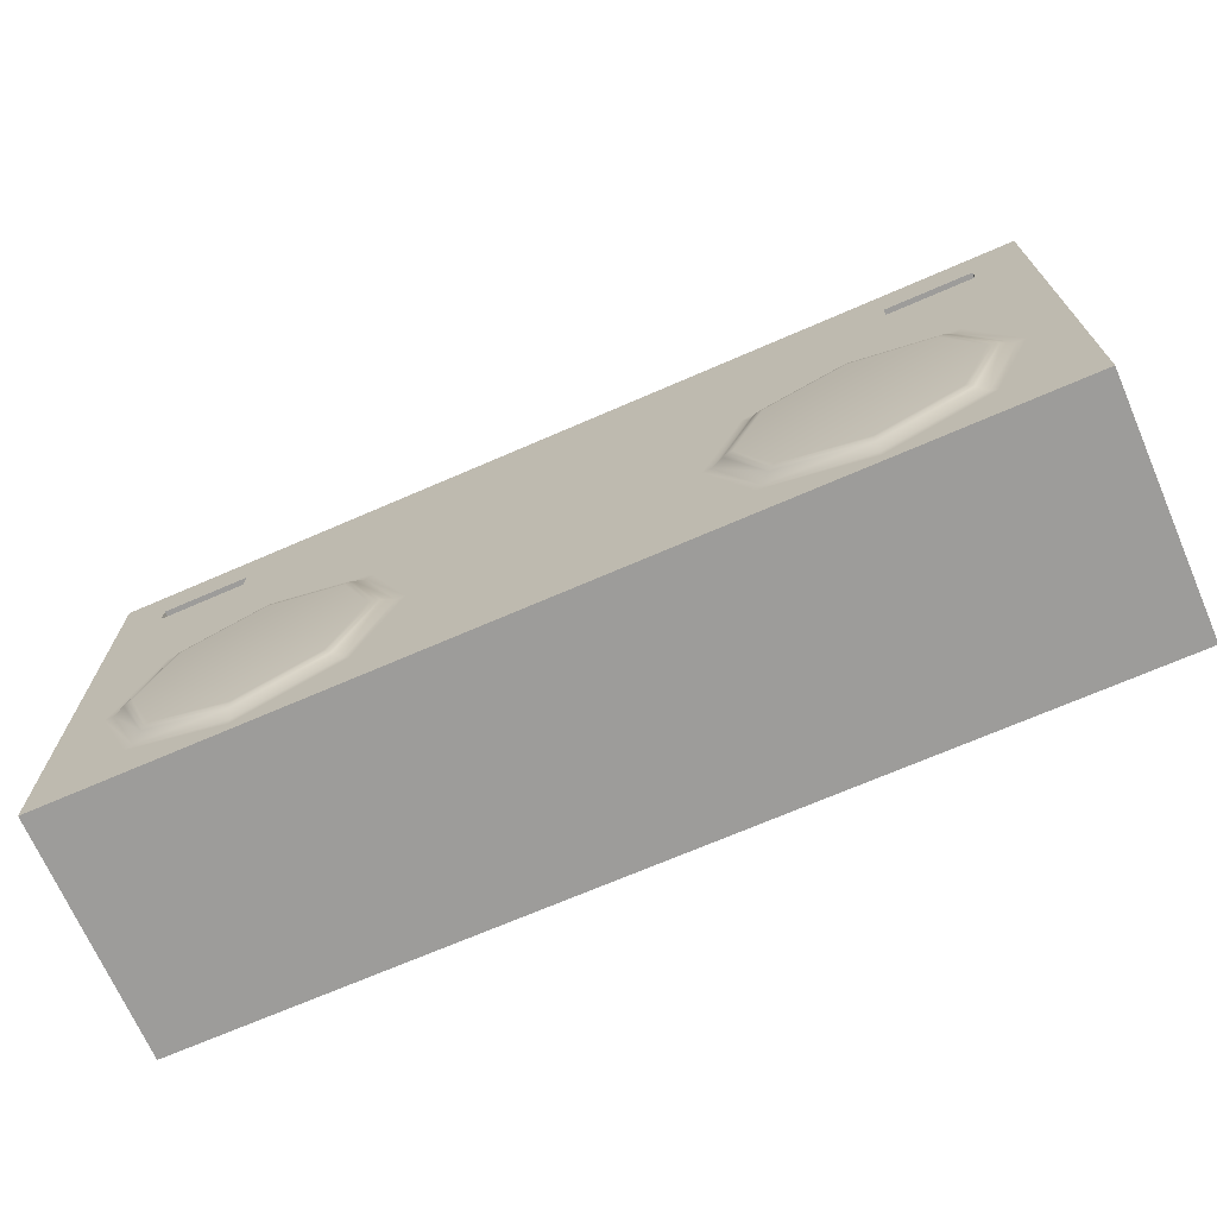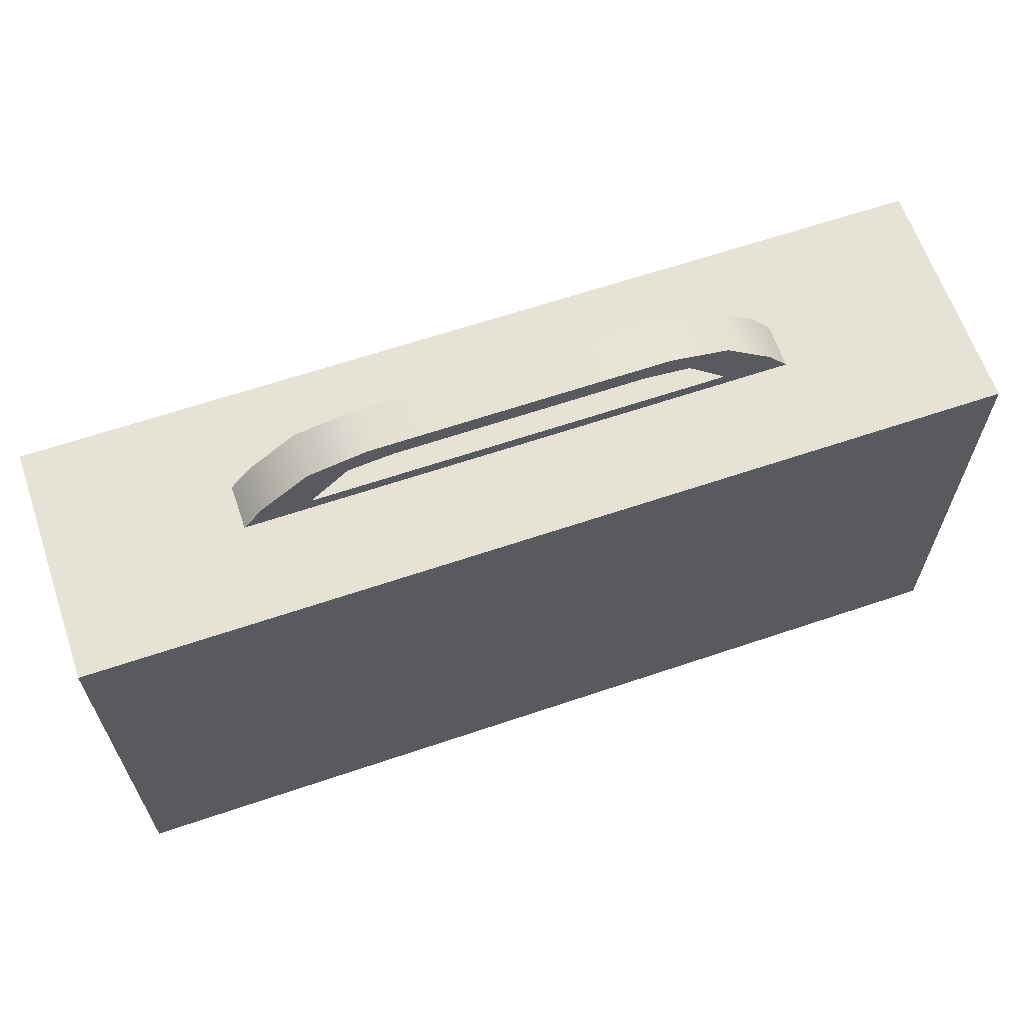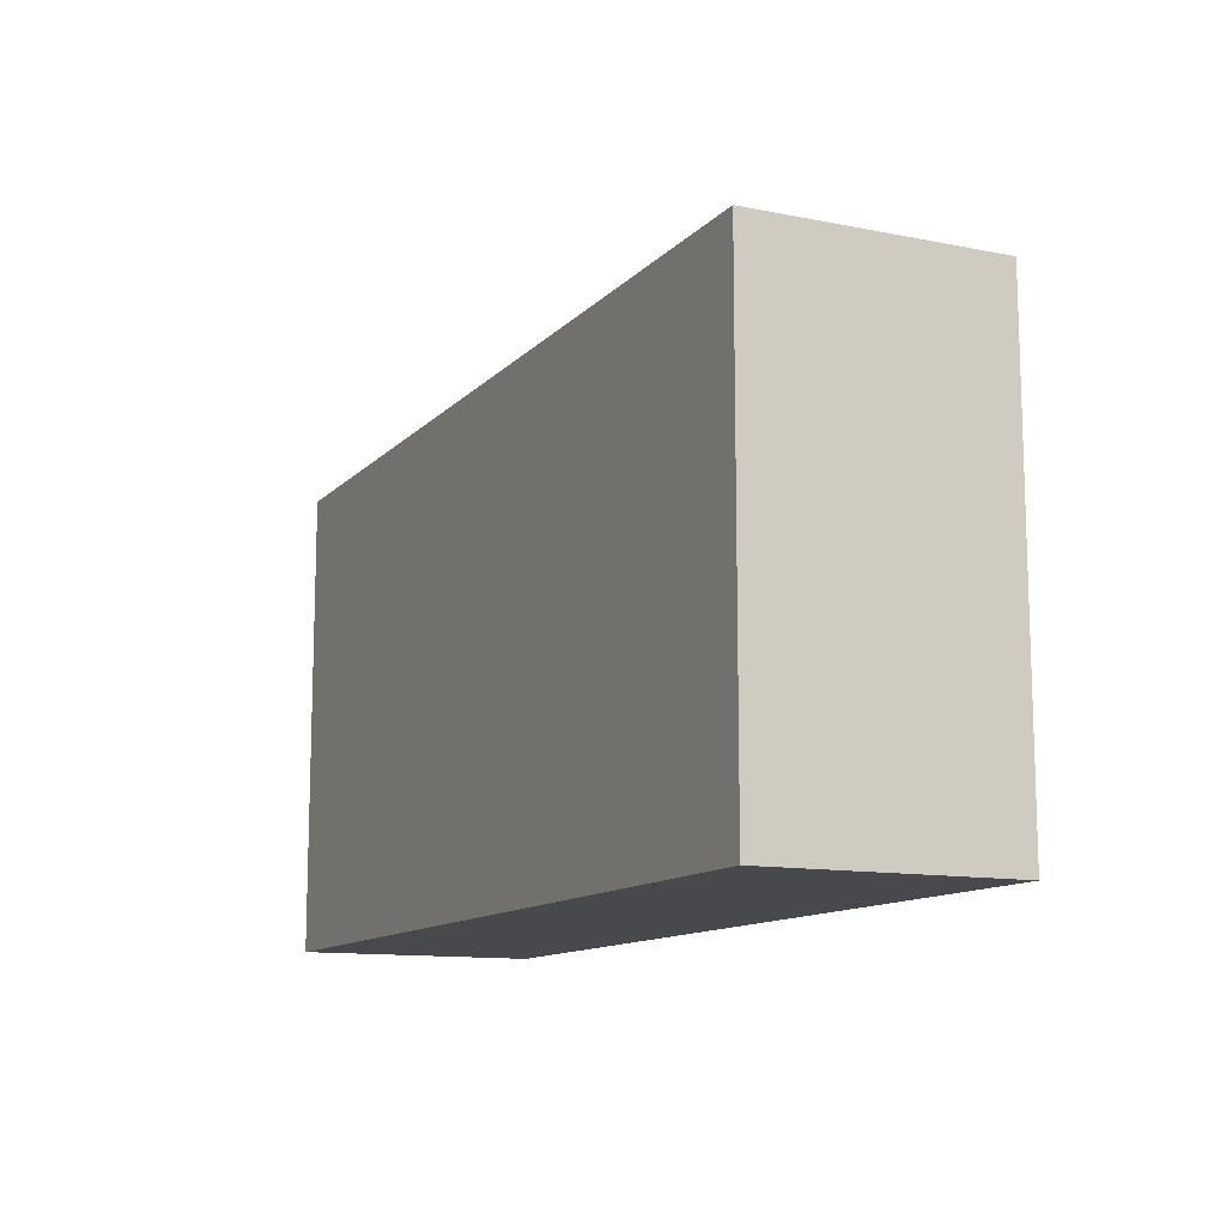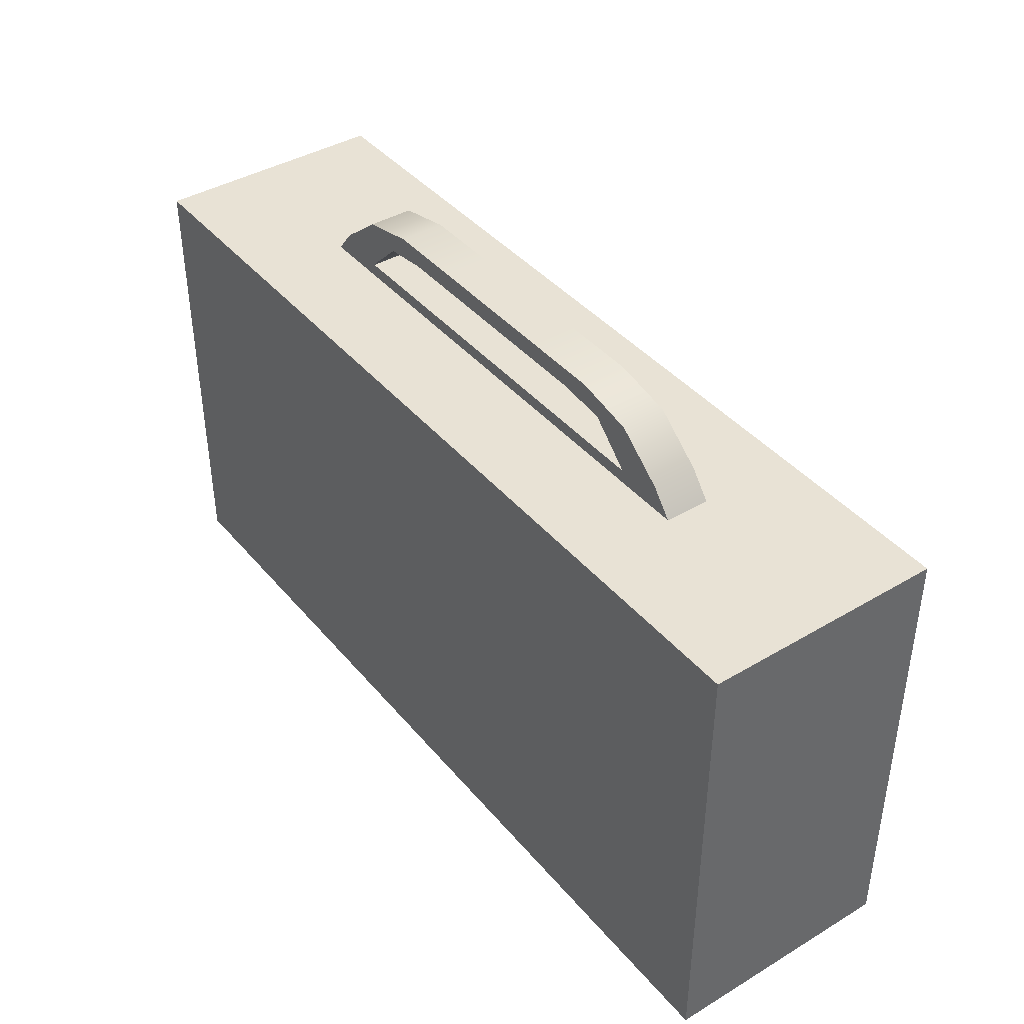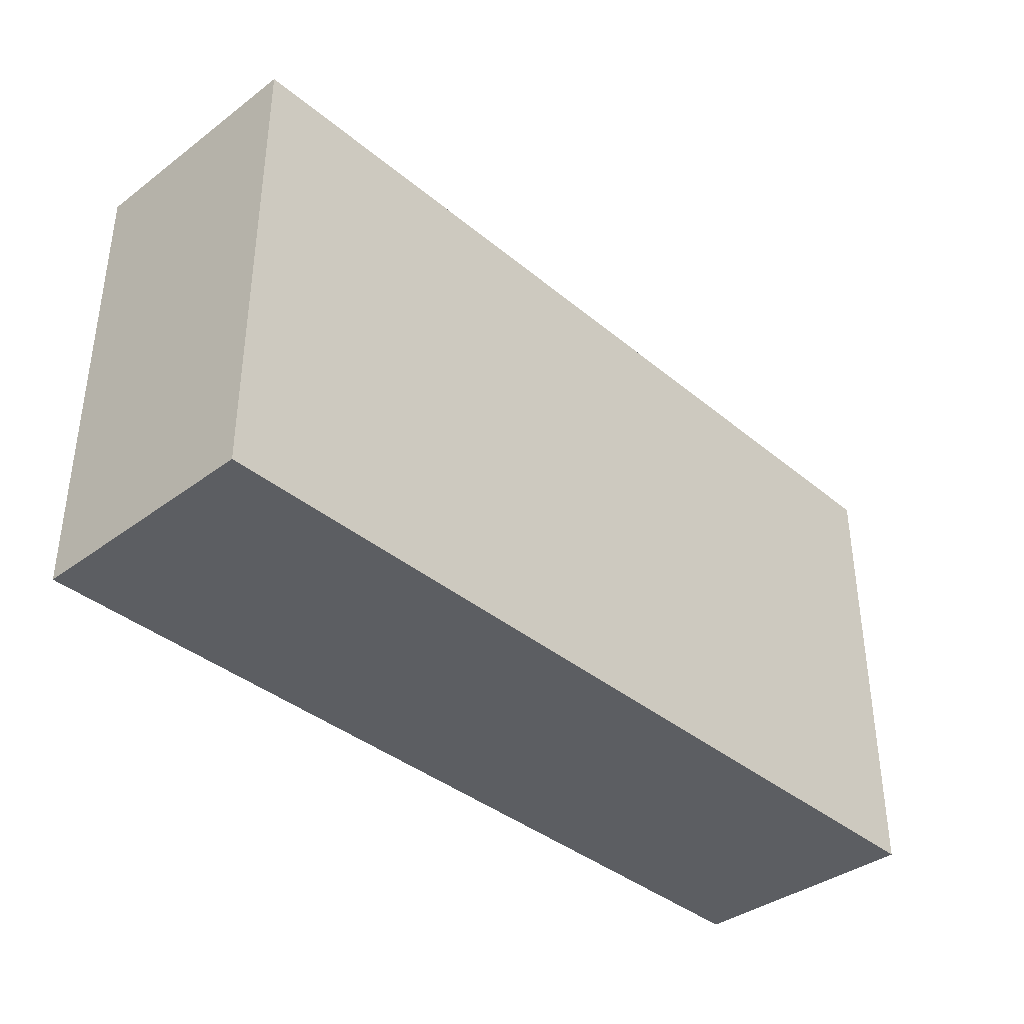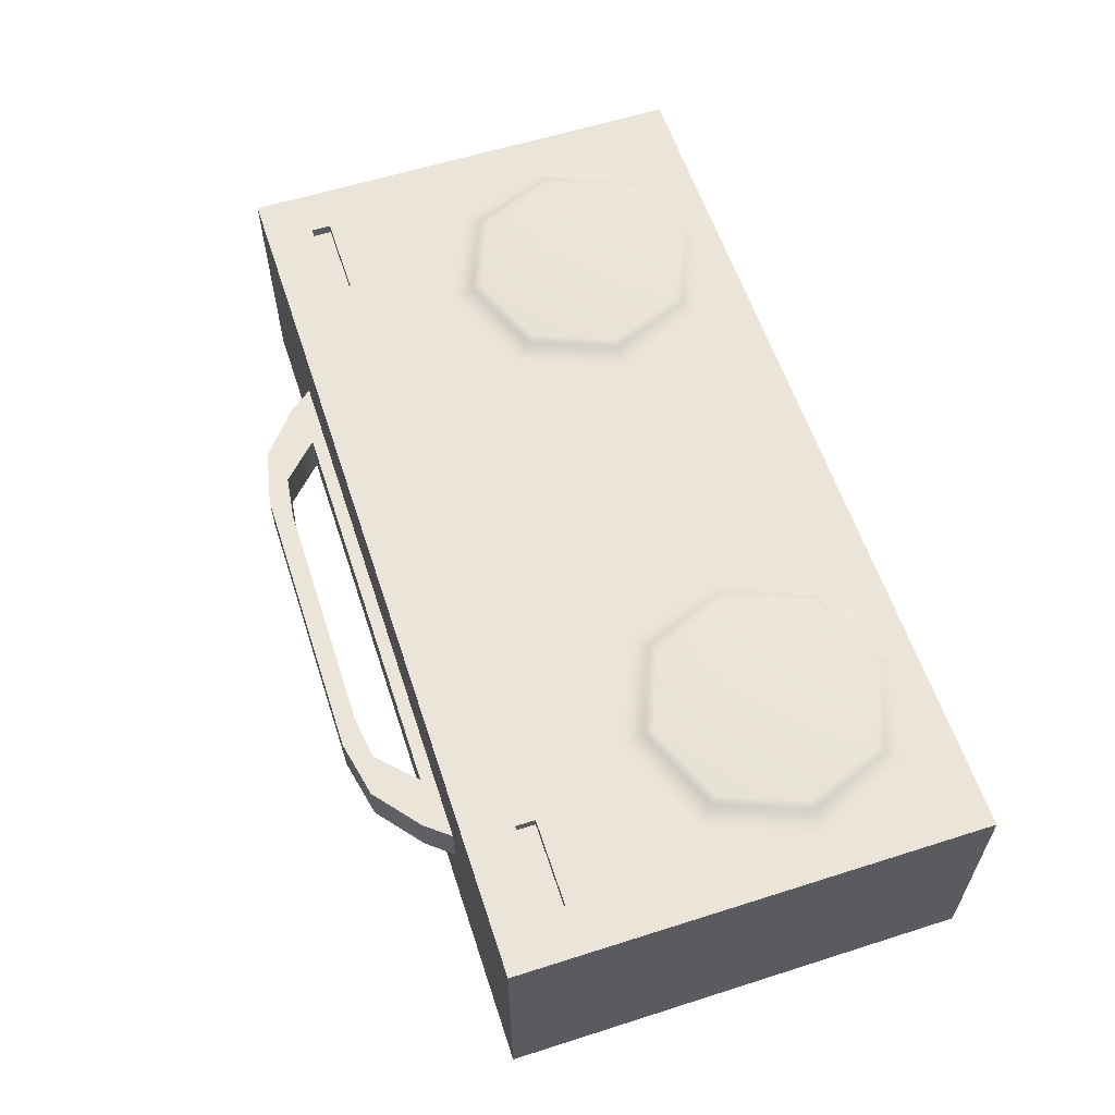
<metadata>
{"format":"obj","ext":"obj","renderer":"f3d","projection":"perspective","resolution":1024,"background":"white","views":[{"elev":-70.0,"azim":23.5,"up":"+Y"},{"elev":63.5,"azim":161.1,"up":"+Y"},{"elev":-12.0,"azim":-115.4,"up":"+Y"},{"elev":40.8,"azim":-126.0,"up":"+Y"},{"elev":-37.9,"azim":133.5,"up":"+Y"},{"elev":59.4,"azim":-108.1,"up":"+Z"}]}
</metadata>
<code>
v  -30.24 -0.1296 -0.422
v  -30.24 10.07 -0.422
v  -18.22 10.07 -0.422
v  -18.22 -0.1296 -0.422
v  -6.202 10.07 -0.422
v  -6.202 -0.1296 -0.422
v  5.819 10.07 -0.422
v  5.819 -0.1296 -0.422
v  17.84 10.07 -0.422
v  17.84 -0.1296 -0.422
v  29.86 10.07 -0.422
v  29.86 -0.1296 -0.422
v  -30.24 25.6 -0.422
v  -18.22 25.6 -0.422
v  -6.202 25.6 -0.422
v  5.819 25.6 -0.422
v  17.84 25.6 -0.422
v  29.86 25.6 -0.422
v  -30.24 27.6 -0.422
v  -30.24 30.46 -0.422
v  -18.22 30.46 -0.422
v  -18.22 27.6 -0.422
v  -6.202 30.46 -0.422
v  -6.202 27.6 -0.422
v  5.819 30.46 -0.422
v  5.819 27.6 -0.422
v  17.84 30.46 -0.422
v  17.84 27.6 -0.422
v  29.86 30.46 -0.422
v  29.86 27.6 -0.422
v  -30.24 -0.1296 15.34
v  -18.22 -0.1296 15.34
v  -18.22 0.7946 15.34
v  -24.83 3.457 15.34
v  -27.49 10.07 15.34
v  -30.24 10.07 15.34
v  -6.202 -0.1296 15.34
v  -6.202 10.07 15.34
v  -8.952 10.07 15.34
v  -11.61 3.457 15.34
v  5.819 -0.1296 15.34
v  5.819 10.07 15.34
v  17.84 -0.1296 15.34
v  17.84 0.7946 15.34
v  11.23 3.457 15.34
v  8.57 10.07 15.34
v  29.86 -0.1296 15.34
v  29.86 10.07 15.34
v  27.11 10.07 15.34
v  24.45 3.457 15.34
v  -24.83 16.67 15.34
v  -18.22 25.6 15.34
v  -18.22 19.34 15.34
v  -30.24 25.6 15.34
v  -11.61 16.67 15.34
v  -6.202 25.6 15.34
v  5.819 25.6 15.34
v  11.23 16.67 15.34
v  17.84 25.6 15.34
v  17.84 19.34 15.34
v  24.45 16.67 15.34
v  29.86 25.6 15.34
v  -30.24 27.6 15.34
v  -18.22 27.6 15.34
v  -18.22 30.46 15.34
v  -30.24 30.46 15.34
v  -6.202 27.6 15.34
v  -6.202 30.46 15.34
v  5.819 27.6 15.34
v  5.819 30.46 15.34
v  17.84 27.6 15.34
v  17.84 30.46 15.34
v  29.86 27.6 15.34
v  29.86 30.46 15.34
v  -18.22 -0.1296 5.976
v  -30.24 -0.1296 5.976
v  -6.202 -0.1296 5.976
v  5.819 -0.1296 5.976
v  17.84 -0.1296 5.976
v  29.86 -0.1296 5.976
v  -18.22 -0.1296 8.937
v  -30.24 -0.1296 8.937
v  -6.202 -0.1296 8.937
v  5.819 -0.1296 8.937
v  17.84 -0.1296 8.937
v  29.86 -0.1296 8.937
v  29.86 10.07 5.976
v  29.86 25.6 5.976
v  29.86 30.46 5.976
v  29.86 27.6 5.976
v  29.86 10.07 8.937
v  29.86 25.6 8.937
v  29.86 30.46 8.937
v  29.86 27.6 8.937
v  17.84 30.46 5.976
v  5.819 30.46 5.976
v  -6.202 30.46 5.976
v  -18.22 30.46 5.976
v  -30.24 30.46 5.976
v  17.84 30.46 8.937
v  9.565 35.41 5.976
v  4.481 35.41 5.976
v  4.481 35.41 8.937
v  9.565 35.41 8.937
v  -4.863 35.41 5.976
v  -4.863 35.41 8.937
v  -9.947 35.41 5.976
v  -9.947 35.41 8.937
v  -30.24 30.46 8.937
v  -18.22 30.46 8.937
v  5.819 30.46 8.937
v  -6.202 30.46 8.937
v  -30.24 27.6 5.976
v  -30.24 10.07 5.976
v  -30.24 25.6 5.976
v  -30.24 27.6 8.937
v  -30.24 10.07 8.937
v  -30.24 25.6 8.937
v  -21.41 25.95 14.68
v  -21.41 27.25 14.68
v  -27.06 27.25 14.68
v  -27.06 25.95 14.68
v  26.68 25.95 14.68
v  26.68 27.25 14.68
v  21.03 27.25 14.68
v  21.03 25.95 14.68
v  -13.03 4.876 15.82
v  -10.97 10.07 15.82
v  -13.03 15.26 15.82
v  -18.22 10.07 15.82
v  -18.22 17.32 15.82
v  -23.41 15.26 15.82
v  -25.47 10.07 15.82
v  -23.41 4.876 15.82
v  -18.22 2.814 15.82
v  23.03 4.876 15.82
v  25.09 10.07 15.82
v  23.03 15.26 15.82
v  17.84 10.07 15.82
v  17.84 17.32 15.82
v  12.65 15.26 15.82
v  10.59 10.07 15.82
v  12.65 4.876 15.82
v  17.84 2.814 15.82
v  -12.03 3.876 15.34
v  -18.22 1.383 15.34
v  -9.541 10.07 15.34
v  -12.03 16.25 15.34
v  -18.22 18.75 15.34
v  -24.41 16.25 15.34
v  -26.91 10.07 15.34
v  -24.41 3.876 15.34
v  24.03 3.876 15.34
v  17.84 1.383 15.34
v  26.52 10.07 15.34
v  24.03 16.25 15.34
v  17.84 18.75 15.34
v  11.65 16.25 15.34
v  9.159 10.07 15.34
v  11.65 3.876 15.34
v  -12.59 4.433 15.69
v  -18.22 2.161 15.69
v  -10.32 10.07 15.69
v  -12.59 15.7 15.69
v  -18.22 17.97 15.69
v  -23.86 15.7 15.69
v  -26.13 10.07 15.69
v  -23.86 4.433 15.69
v  23.47 4.433 15.69
v  17.84 2.161 15.69
v  25.74 10.07 15.69
v  23.47 15.7 15.69
v  17.84 17.97 15.69
v  12.21 15.7 15.69
v  9.937 10.07 15.69
v  12.21 4.433 15.69
v  -12.81 4.649 15.79
v  -18.22 2.474 15.79
v  -10.63 10.07 15.79
v  -12.81 15.48 15.79
v  -18.22 17.66 15.79
v  -23.64 15.48 15.79
v  -25.81 10.07 15.79
v  -23.64 4.649 15.79
v  23.26 4.649 15.79
v  17.84 2.474 15.79
v  25.43 10.07 15.79
v  23.26 15.48 15.79
v  17.84 17.66 15.79
v  12.42 15.48 15.79
v  10.25 10.07 15.79
v  12.42 4.649 15.79
v  -21.41 25.95 15.34
v  -27.06 25.95 15.34
v  -21.41 27.25 15.34
v  -27.06 27.25 15.34
v  26.68 25.95 15.34
v  21.03 25.95 15.34
v  26.68 27.25 15.34
v  21.03 27.25 15.34
v  -16.89 32.1 8.937
v  -16.89 32.1 5.976
v  16.51 32.1 5.976
v  16.51 32.1 8.937
v  -13.81 34.59 8.937
v  -13.81 34.59 5.976
v  13.43 34.59 5.976
v  13.43 34.59 8.937
v  4.86 31.33 5.976
v  13.43 31.33 5.976
v  -5.243 31.33 5.976
v  -13.81 31.33 5.976
v  -13.7 31.48 5.976
v  -11.31 33.78 5.976
v  -8.312 34.17 5.976
v  -4.117 34.17 5.976
v  3.735 34.17 5.976
v  7.93 34.17 5.976
v  10.93 33.78 5.976
v  13.32 31.48 5.976
v  13.43 31.33 8.937
v  4.86 31.33 8.937
v  13.32 31.48 8.937
v  10.93 33.78 8.937
v  7.93 34.17 8.937
v  3.735 34.17 8.937
v  -4.117 34.17 8.937
v  -8.312 34.17 8.937
v  -11.31 33.78 8.937
v  -13.7 31.48 8.937
v  -13.81 31.33 8.937
v  -5.243 31.33 8.937
g OBJ_BoomBox
f 1 2 3 4
f 4 3 5 6
f 6 5 7 8
f 8 7 9 10
f 10 9 11 12
f 2 13 14 3
f 3 14 15 5
f 5 15 16 7
f 7 16 17 9
f 9 17 18 11
f 19 20 21 22
f 22 21 23 24
f 24 23 25 26
f 26 25 27 28
f 28 27 29 30
f 31 32 33 34
f 31 34 35 36
f 37 38 39 40
f 32 37 40 33
f 37 41 42 38
f 41 43 44 45
f 41 45 46 42
f 47 48 49 50
f 43 47 50 44
f 36 35 51 52
f 51 53 52
f 36 52 54
f 55 39 38 56
f 53 55 56 52
f 38 42 57 56
f 42 46 58 59
f 58 60 59
f 42 59 57
f 61 49 48 62
f 60 61 62 59
f 63 64 65 66
f 64 67 68 65
f 67 69 70 68
f 69 71 72 70
f 71 73 74 72
f 1 4 75 76
f 4 6 77 75
f 6 8 78 77
f 8 10 79 78
f 10 12 80 79
f 76 75 81 82
f 75 77 83 81
f 77 78 84 83
f 78 79 85 84
f 79 80 86 85
f 82 81 32 31
f 81 83 37 32
f 83 84 41 37
f 84 85 43 41
f 85 86 47 43
f 12 11 87 80
f 11 18 88 87
f 30 29 89 90
f 80 87 91 86
f 87 88 92 91
f 90 89 93 94
f 86 91 48 47
f 91 92 62 48
f 94 93 74 73
f 29 27 95 89
f 27 25 96 95
f 25 23 97 96
f 23 21 98 97
f 21 20 99 98
f 89 95 100 93
f 101 102 103 104
f 102 105 106 103
f 105 107 108 106
f 98 99 109 110
f 93 100 72 74
f 100 111 70 72
f 111 112 68 70
f 112 110 65 68
f 110 109 66 65
f 20 19 113 99
f 13 2 114 115
f 2 1 76 114
f 99 113 116 109
f 115 114 117 118
f 114 76 82 117
f 109 116 63 66
f 118 117 36 54
f 117 82 31 36
f 13 19 22 14
f 14 22 24 15
f 15 24 26 16
f 16 26 28 17
f 17 28 30 18
f 119 120 121 122
f 56 67 64 52
f 57 69 67 56
f 59 71 69 57
f 123 124 125 126
f 18 30 90 88
f 88 90 94 92
f 92 94 73 62
f 19 13 115 113
f 113 115 118 116
f 116 118 54 63
f 127 128 129 130
f 129 131 132 130
f 132 133 134 130
f 134 135 127 130
f 136 137 138 139
f 138 140 141 139
f 141 142 143 139
f 143 144 136 139
f 33 40 145 146
f 40 39 147 145
f 39 55 148 147
f 55 53 149 148
f 53 51 150 149
f 51 35 151 150
f 35 34 152 151
f 34 33 146 152
f 44 50 153 154
f 50 49 155 153
f 49 61 156 155
f 61 60 157 156
f 60 58 158 157
f 58 46 159 158
f 46 45 160 159
f 45 44 154 160
f 146 145 161 162
f 145 147 163 161
f 147 148 164 163
f 148 149 165 164
f 149 150 166 165
f 150 151 167 166
f 151 152 168 167
f 152 146 162 168
f 154 153 169 170
f 153 155 171 169
f 155 156 172 171
f 156 157 173 172
f 157 158 174 173
f 158 159 175 174
f 159 160 176 175
f 160 154 170 176
f 177 127 135 178
f 179 128 127 177
f 180 129 128 179
f 181 131 129 180
f 182 132 131 181
f 183 133 132 182
f 184 134 133 183
f 178 135 134 184
f 185 136 144 186
f 187 137 136 185
f 188 138 137 187
f 189 140 138 188
f 190 141 140 189
f 191 142 141 190
f 192 143 142 191
f 186 144 143 192
f 161 177 178 162
f 163 179 177 161
f 164 180 179 163
f 165 181 180 164
f 166 182 181 165
f 167 183 182 166
f 168 184 183 167
f 162 178 184 168
f 169 185 186 170
f 171 187 185 169
f 172 188 187 171
f 173 189 188 172
f 174 190 189 173
f 175 191 190 174
f 176 192 191 175
f 170 186 192 176
f 54 52 193 194
f 52 64 195 193
f 64 63 196 195
f 63 54 194 196
f 59 62 197 198
f 62 73 199 197
f 73 71 200 199
f 71 59 198 200
f 194 193 119 122
f 193 195 120 119
f 195 196 121 120
f 196 194 122 121
f 198 197 123 126
f 197 199 124 123
f 199 200 125 124
f 200 198 126 125
f 98 110 201 202
f 100 95 203 204
f 205 108 107 206
f 207 101 104 208
f 201 205 206 202
f 203 207 208 204
f 95 96 209 210
f 96 97 211 209
f 97 98 212 211
f 98 202 213 212
f 202 206 214 213
f 206 107 215 214
f 107 105 216 215
f 105 102 217 216
f 102 101 218 217
f 101 207 219 218
f 207 203 220 219
f 203 95 210 220
f 111 100 221 222
f 100 204 223 221
f 204 208 224 223
f 208 104 225 224
f 104 103 226 225
f 103 106 227 226
f 106 108 228 227
f 108 205 229 228
f 205 201 230 229
f 201 110 231 230
f 110 112 232 231
f 112 111 222 232
f 212 213 230 231
f 213 214 229 230
f 214 215 228 229
f 215 216 227 228
f 216 217 226 227
f 217 218 225 226
f 218 219 224 225
f 219 220 223 224
f 220 210 221 223
f 210 209 222 221
f 209 211 232 222
f 211 212 231 232

</code>
